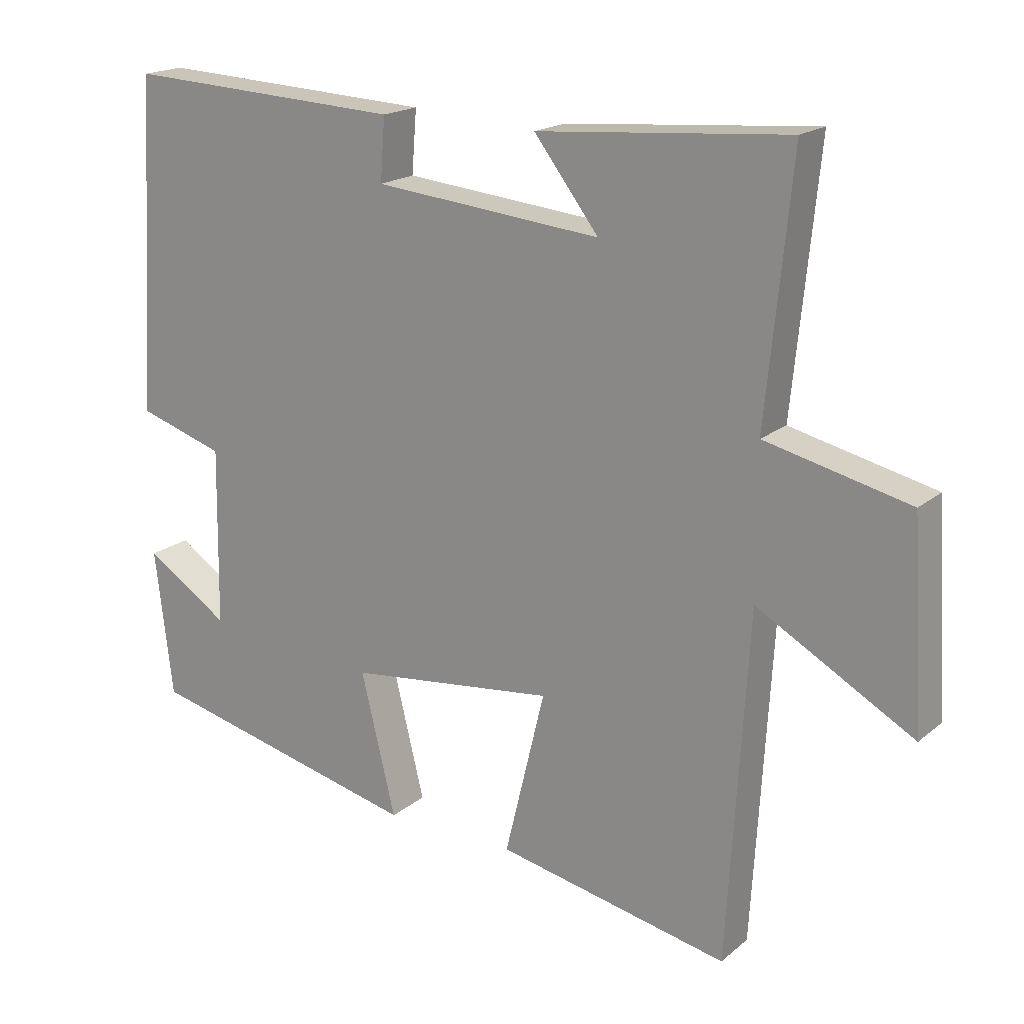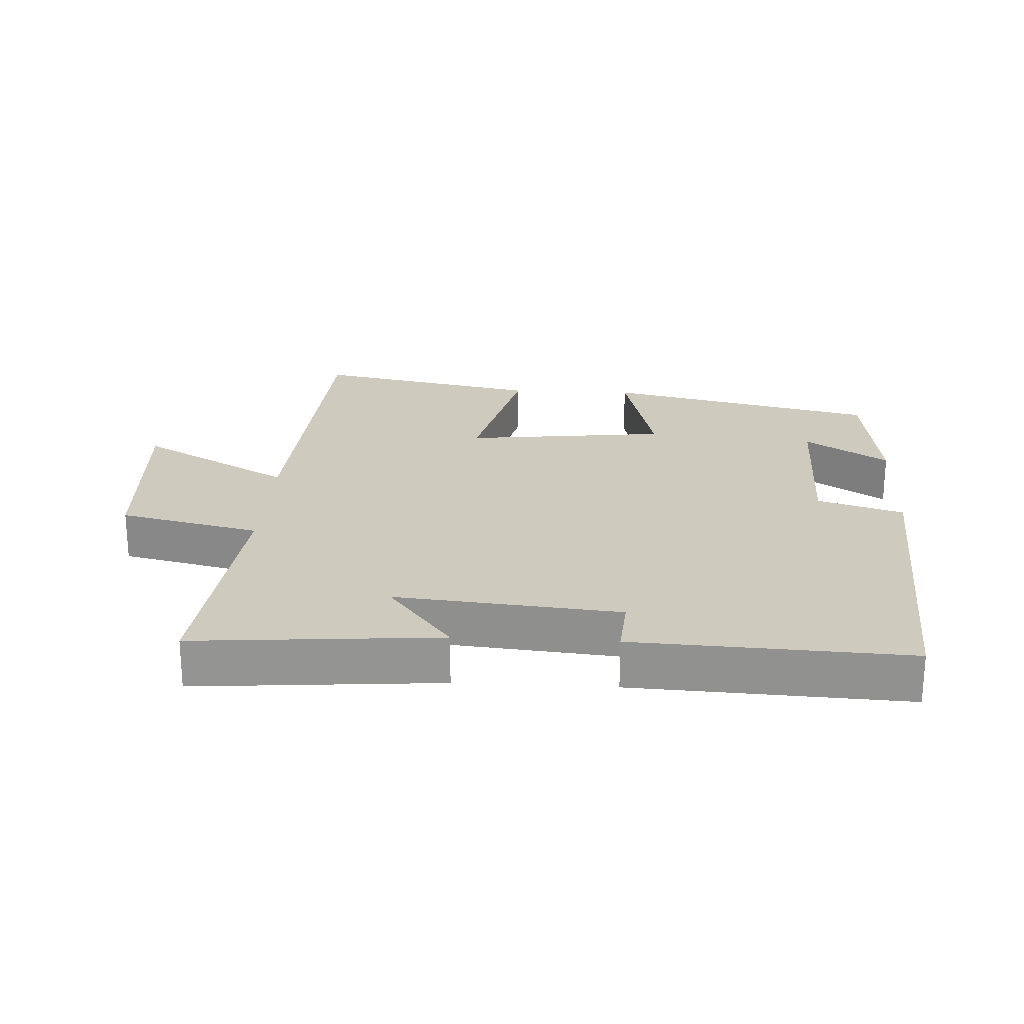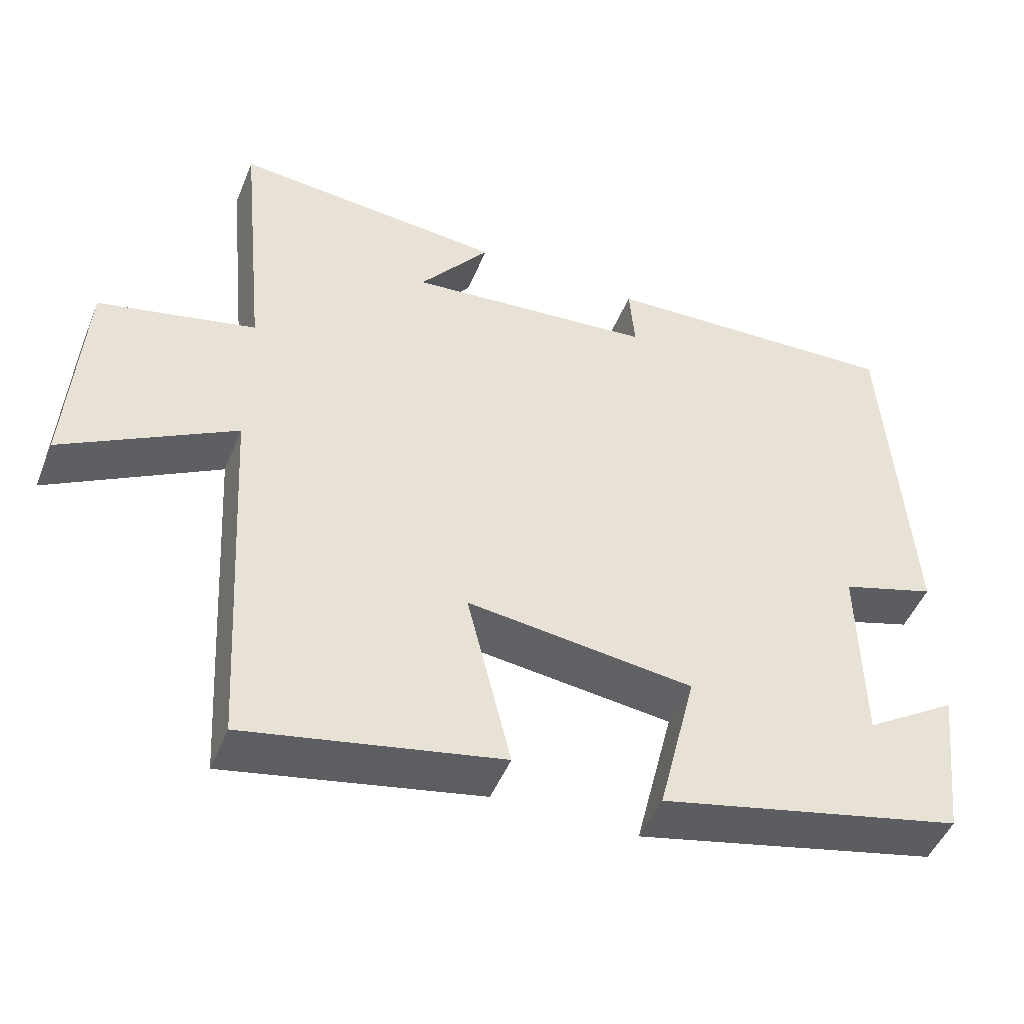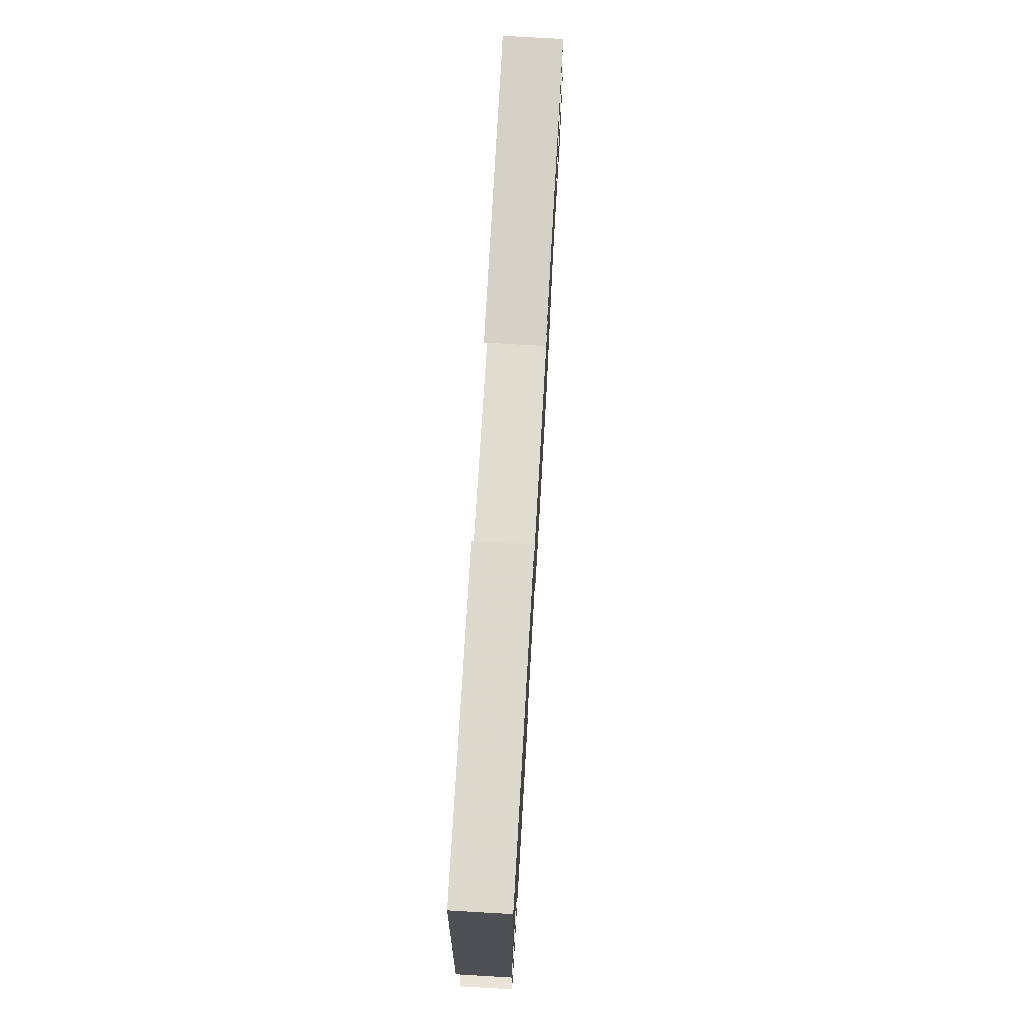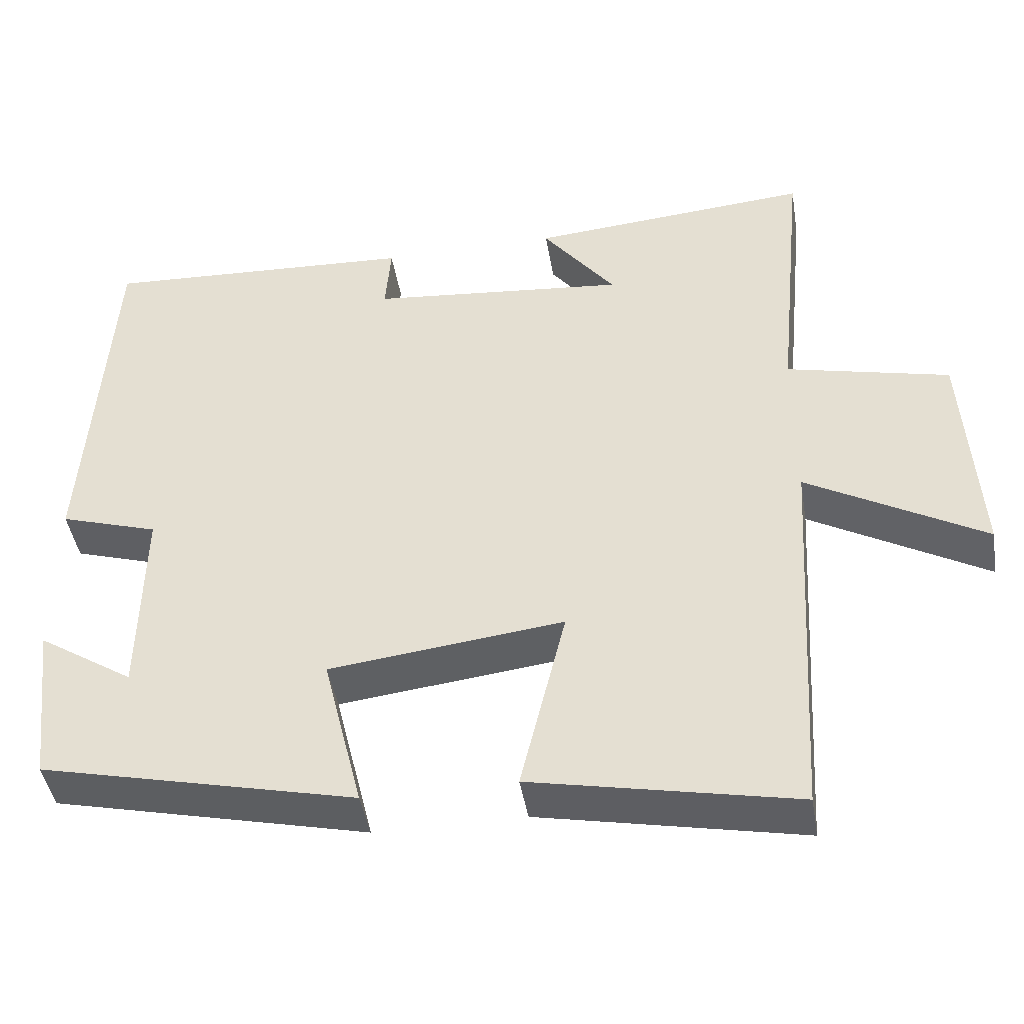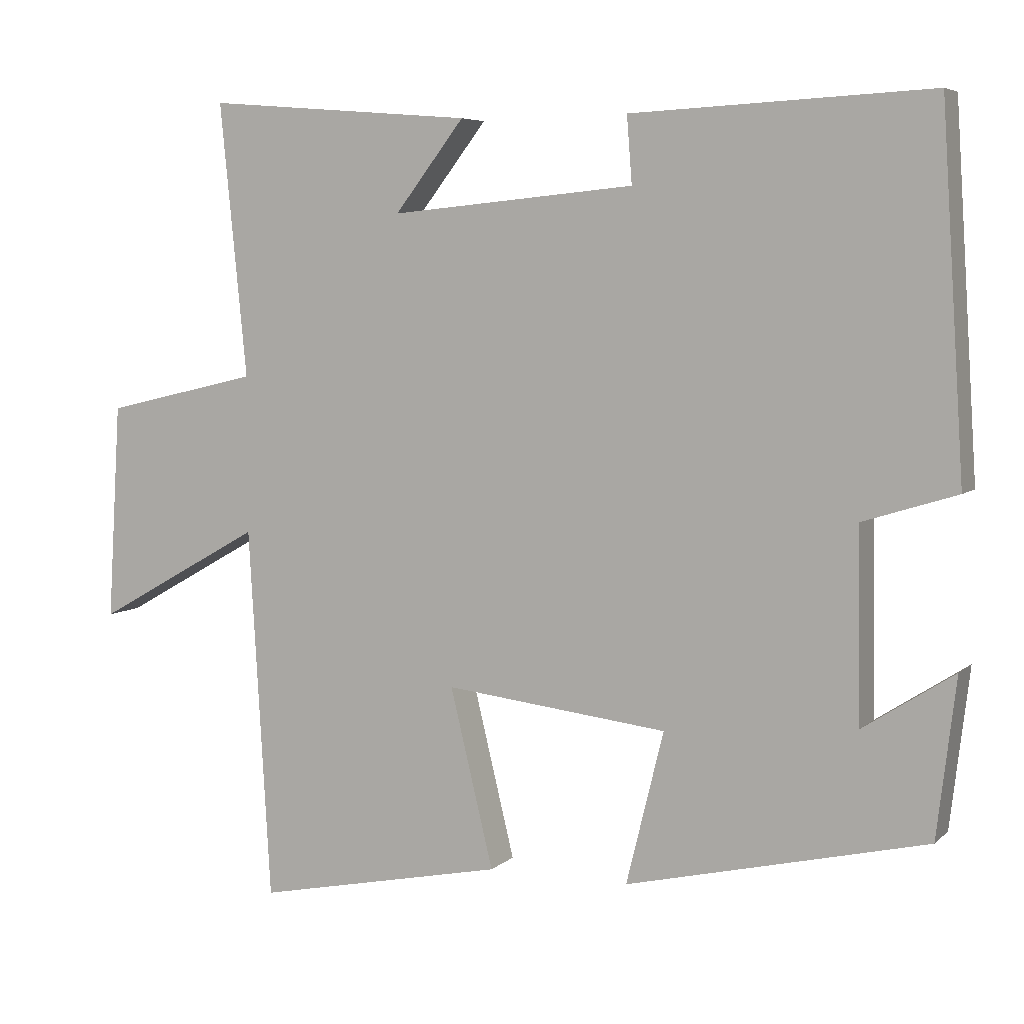
<metadata>
{"format":"obj","ext":"obj","renderer":"f3d","projection":"perspective","resolution":1024,"background":"white","views":[{"elev":18.6,"azim":-146.3,"up":"+Z"},{"elev":23.2,"azim":3.1,"up":"+Y"},{"elev":-48.3,"azim":-21.7,"up":"+Z"},{"elev":74.9,"azim":93.3,"up":"+Z"},{"elev":-44.1,"azim":-170.6,"up":"+Z"},{"elev":5.8,"azim":24.0,"up":"+Z"}]}
</metadata>
<code>
v -0.537 0.07 0.53
v -0.171 0.07 0.5
v -0.266 0.07 0.377
v 0.068 0.07 0.409
v 0.061 0.07 0.5
v 0.469 0.07 0.52
v 0.5 0.07 0.031
v 0.372 0.07 -0.009
v 0.376 0.07 -0.269
v 0.5 0.07 -0.189
v 0.474 0.07 -0.405
v 0.065 0.07 -0.5
v 0.116 0.07 -0.292
v -0.188 0.07 -0.256
v -0.129 0.07 -0.5
v -0.47 0.07 -0.569
v -0.5 0.07 -0.06
v -0.729 0.07 -0.189
v -0.711 0.07 0.107
v -0.5 0.07 0.156
v -0.537 0 0.53
v -0.171 0 0.5
v -0.266 0 0.377
v 0.068 0 0.409
v 0.061 0 0.5
v 0.469 0 0.52
v 0.5 0 0.031
v 0.372 0 -0.009
v 0.376 0 -0.269
v 0.5 0 -0.189
v 0.474 0 -0.405
v 0.065 0 -0.5
v 0.116 0 -0.292
v -0.188 0 -0.256
v -0.129 0 -0.5
v -0.47 0 -0.569
v -0.5 0 -0.06
v -0.729 0 -0.189
v -0.711 0 0.107
v -0.5 0 0.156
f 17 18 19 20
f 15 16 17 20
f 14 15 20 1
f 13 14 1
f 11 12 13
f 9 10 11
f 9 11 13 1
f 5 6 7 8
f 4 5 8 9
f 3 4 9
f 1 2 3
f 1 3 9
f 40 39 38 37
f 40 37 36 35
f 21 40 35 34
f 21 34 33
f 33 32 31
f 31 30 29
f 21 33 31 29
f 28 27 26 25
f 29 28 25 24
f 29 24 23
f 23 22 21
f 29 23 21
f 1 21 22 2
f 2 22 23 3
f 3 23 24 4
f 4 24 25 5
f 5 25 26 6
f 6 26 27 7
f 7 27 28 8
f 8 28 29 9
f 9 29 30 10
f 10 30 31 11
f 11 31 32 12
f 12 32 33 13
f 13 33 34 14
f 14 34 35 15
f 15 35 36 16
f 16 36 37 17
f 17 37 38 18
f 18 38 39 19
f 19 39 40 20
f 20 40 21 1

</code>
